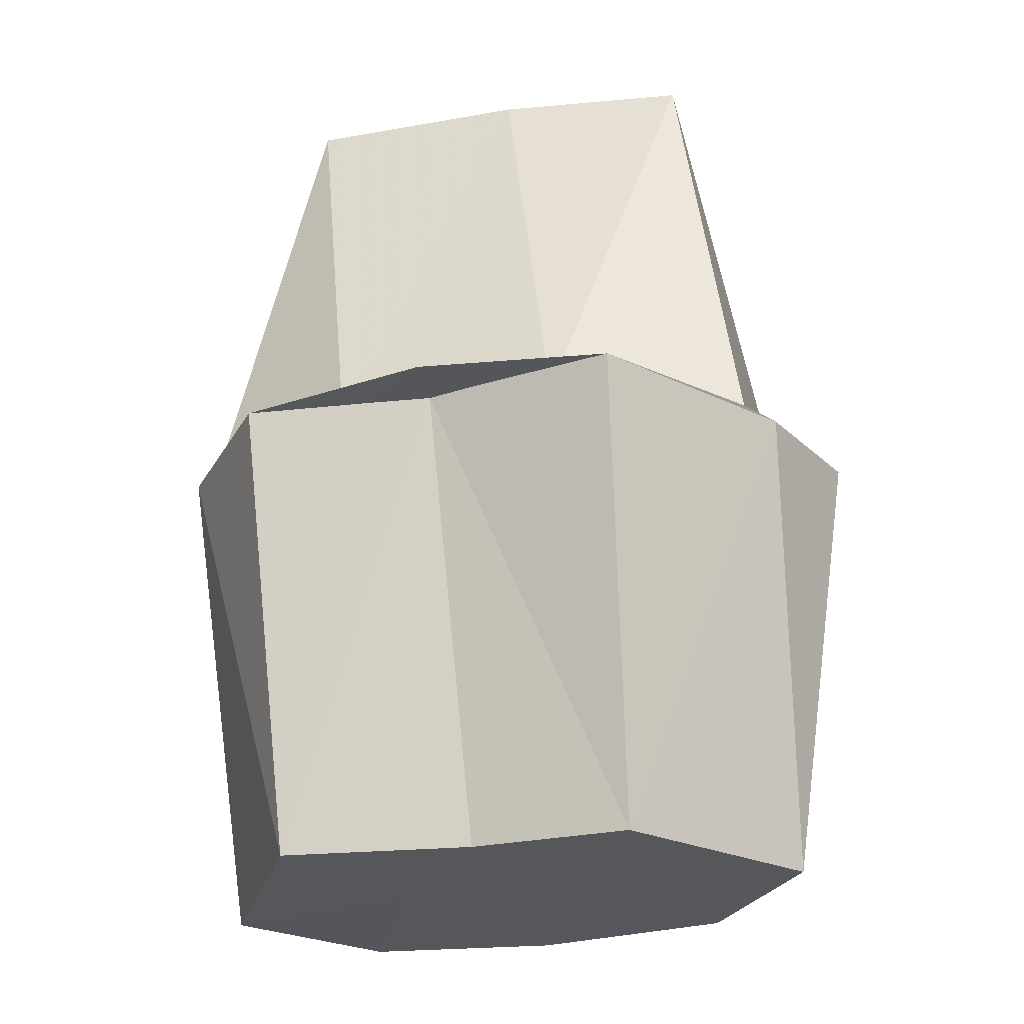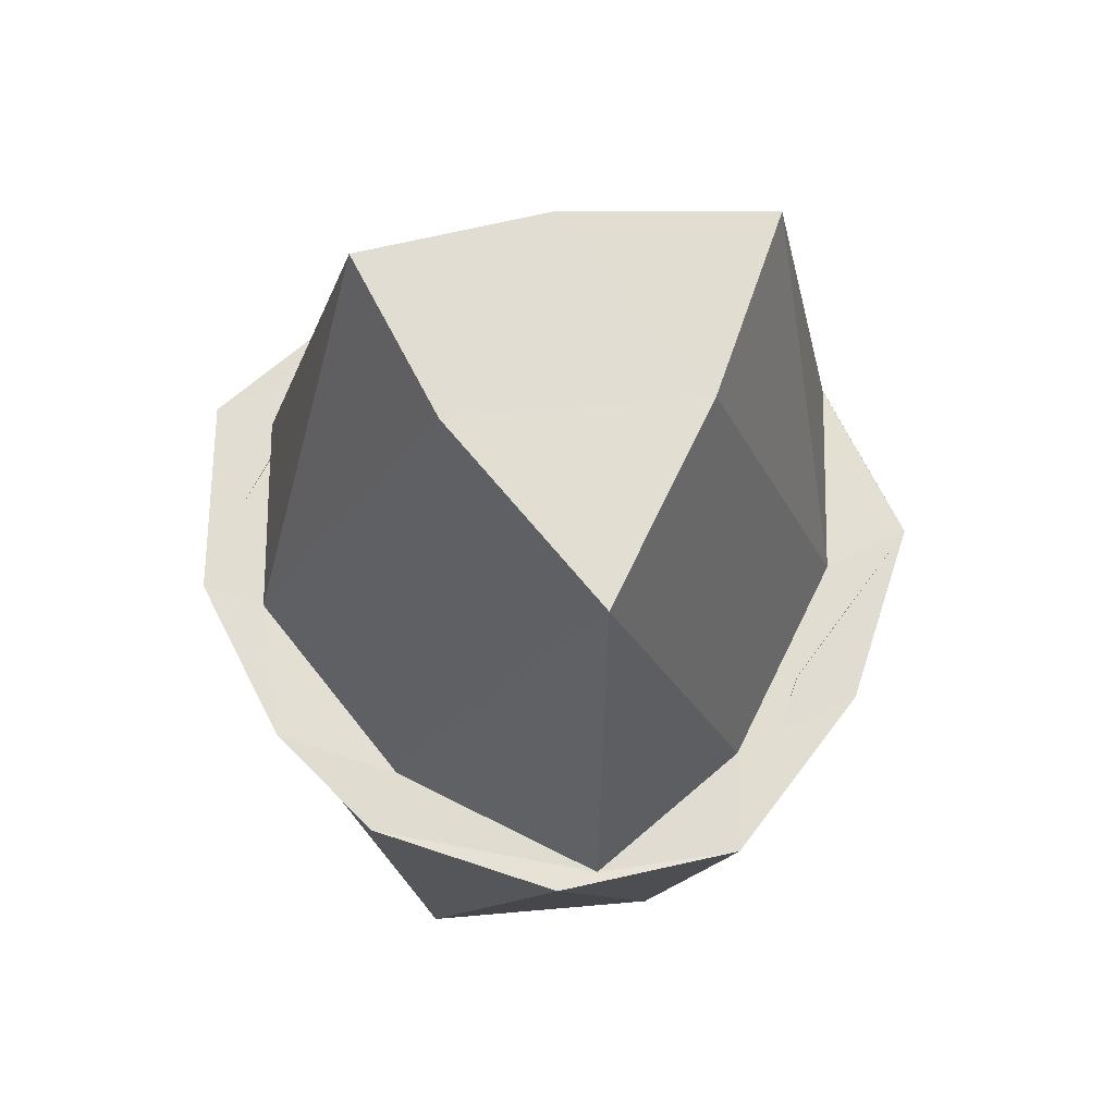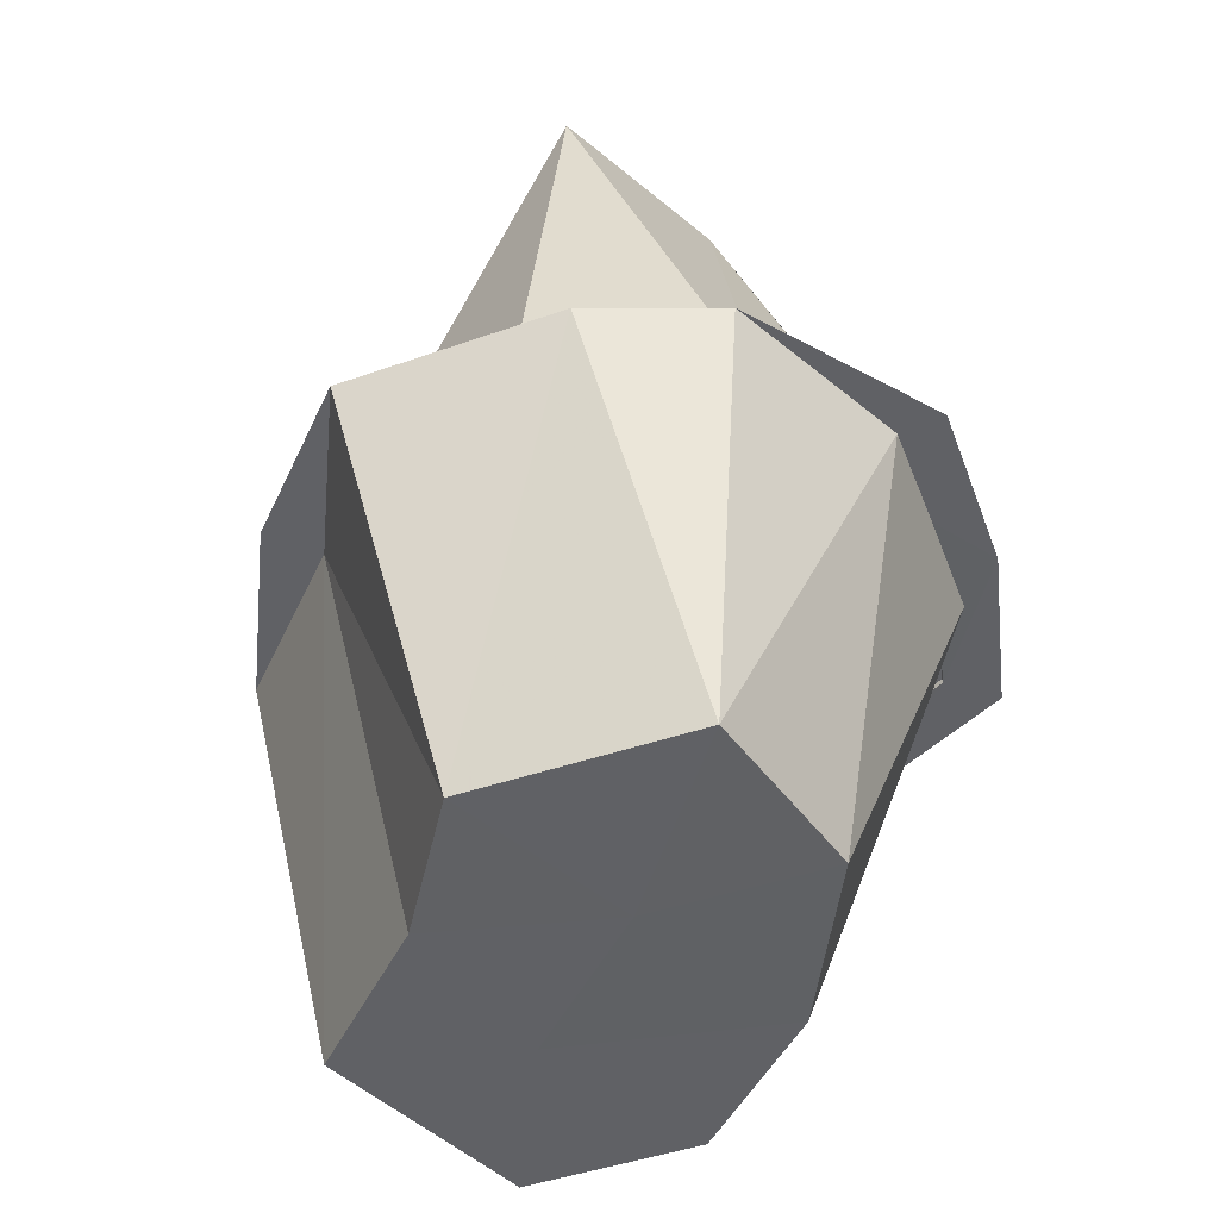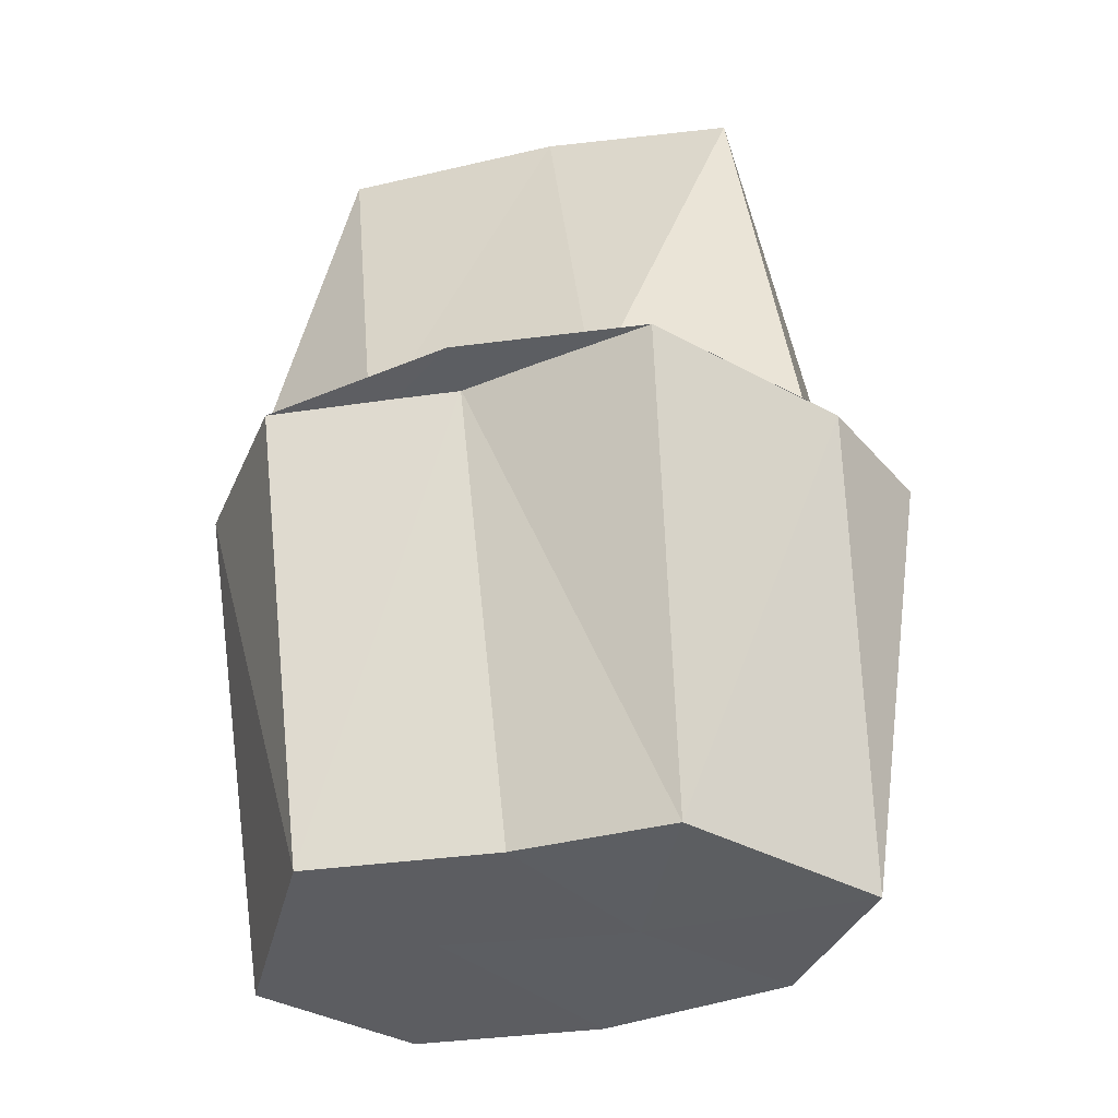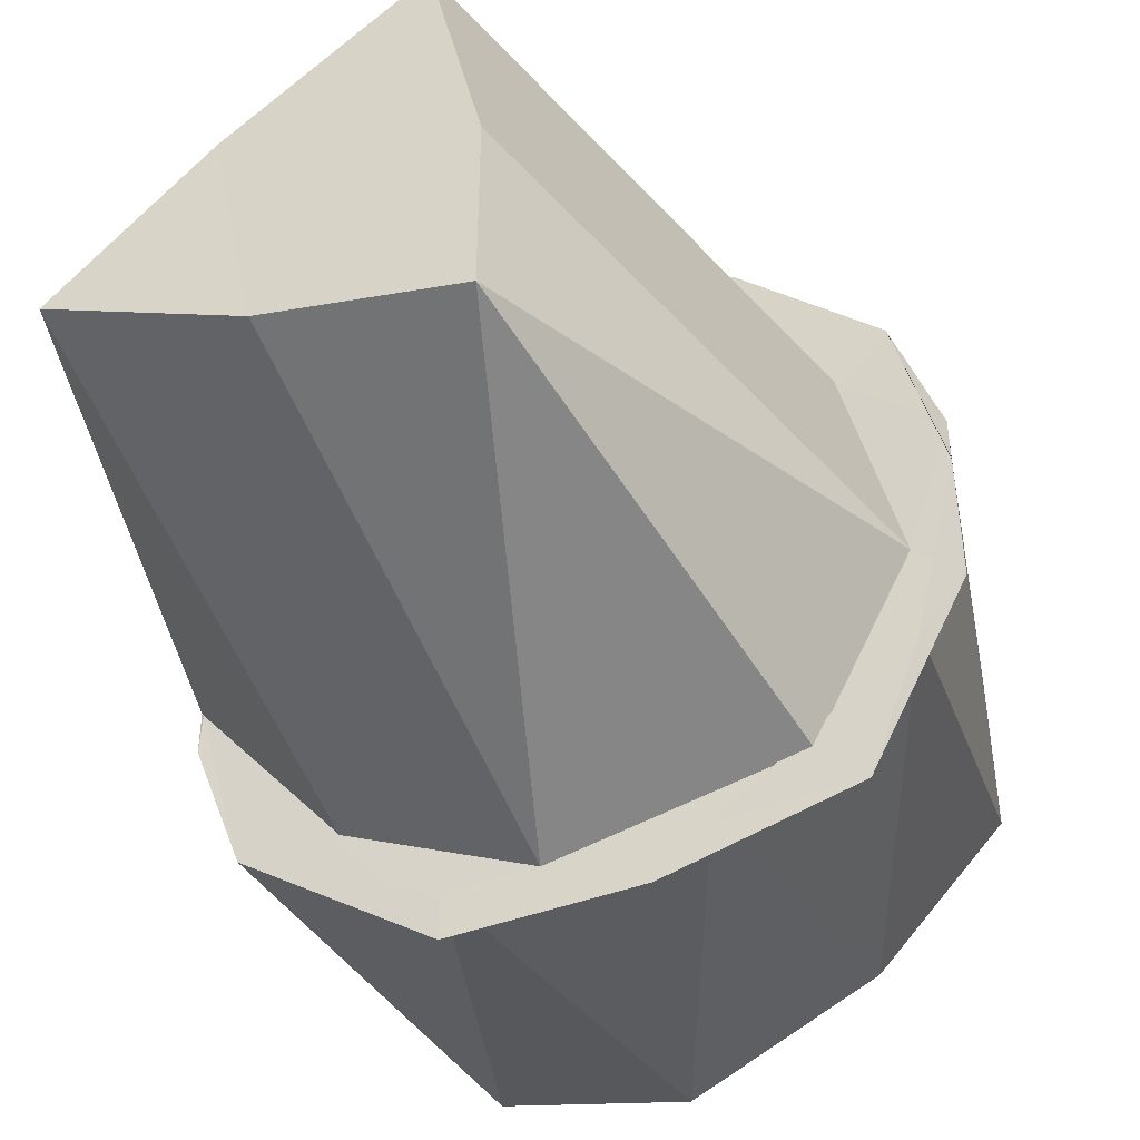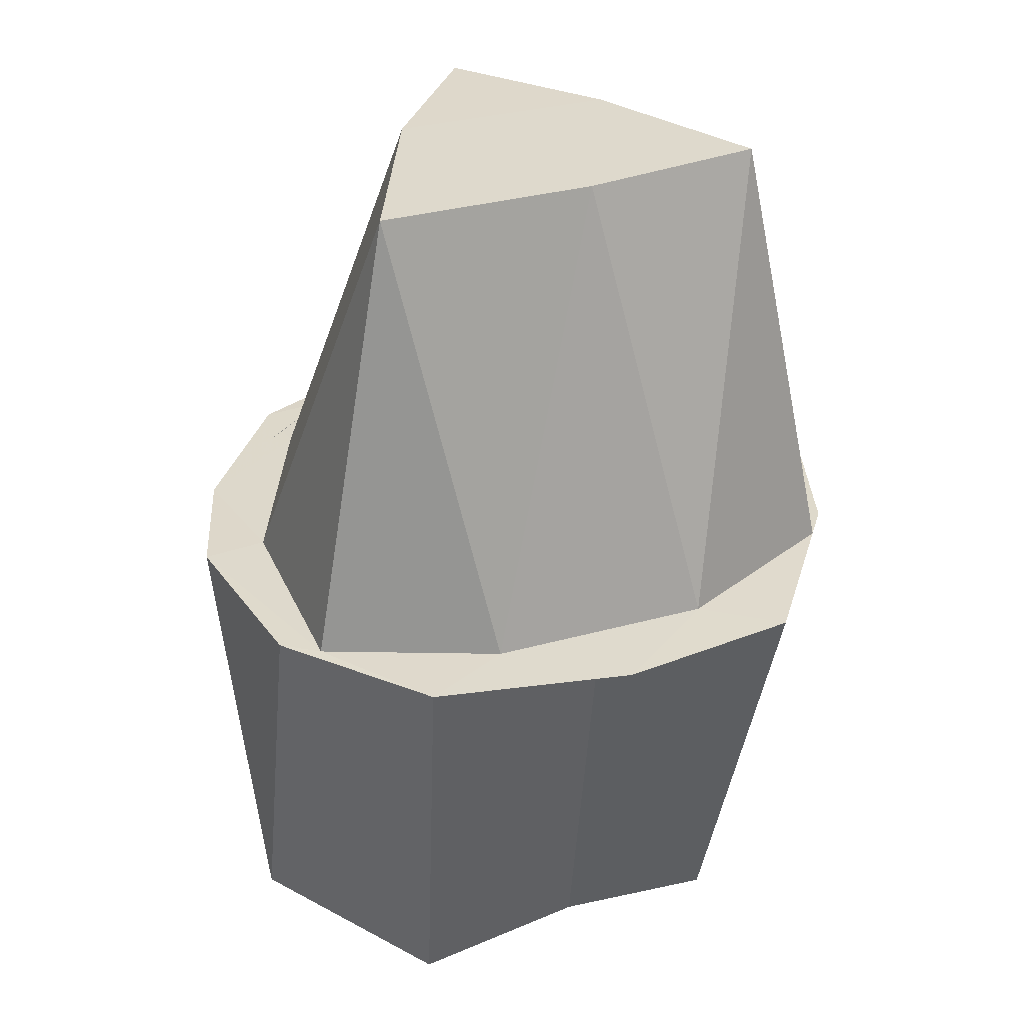
<metadata>
{"format":"obj","ext":"obj","renderer":"f3d","projection":"perspective","resolution":1024,"background":"white","views":[{"elev":-26.9,"azim":-126.8,"up":"+Z"},{"elev":68.1,"azim":153.3,"up":"+Z"},{"elev":-47.4,"azim":-69.4,"up":"+Z"},{"elev":-36.9,"azim":-125.3,"up":"+Z"},{"elev":-45.5,"azim":22.3,"up":"+Y"},{"elev":31.8,"azim":-164.5,"up":"+Z"}]}
</metadata>
<code>
v 8378 -1601 -1.007e+04
v 8378 -1601 -1.007e+04
v 8378 -1601 -1.007e+04
v 8378 -1601 -1.007e+04
v 8378 -1601 -1.007e+04
v 8378 -1601 -1.007e+04
v 8378 -1601 -1.007e+04
v 8378 -1601 -1.007e+04
v 8378 -1601 -1.007e+04
v 8378 -1601 -1.007e+04
v 8378 -1601 -1.007e+04
v 8378 -1601 -1.007e+04
v 8378 -1601 -1.007e+04
v 8378 -1601 -1.007e+04
v 8378 -1601 -1.007e+04
v 8378 -1601 -1.007e+04
v 8378 -1601 -1.007e+04
v 8378 -1601 -1.007e+04
v 8378 -1601 -1.007e+04
v 8378 -1601 -1.007e+04
v 8378 -1601 -1.007e+04
v 8378 -1601 -1.007e+04
v 8378 -1601 -1.007e+04
v 8378 -1601 -1.007e+04
v 8378 -1601 -1.007e+04
v 8378 -1600 -1.007e+04
v 8378 -1601 -1.007e+04
v 8378 -1601 -1.007e+04
v 8378 -1601 -1.007e+04
v 8378 -1601 -1.007e+04
v 8378 -1601 -1.007e+04
v 8378 -1601 -1.007e+04
v 8378 -1601 -1.007e+04
v 8378 -1601 -1.007e+04
v 8378 -1601 -1.007e+04
v 8378 -1601 -1.007e+04
v 8378 -1601 -1.007e+04
v 8378 -1601 -1.007e+04
v 8378 -1601 -1.007e+04
v 8378 -1601 -1.007e+04
v 8378 -1601 -1.007e+04
v 8378 -1601 -1.007e+04
f 1 14 13
f 2 14 16
f 1 13 18
f 1 18 20
f 1 20 17
f 2 16 23
f 3 15 25
f 4 19 27
f 5 21 29
f 6 22 31
f 2 23 26
f 3 25 28
f 4 27 30
f 5 29 32
f 6 31 24
f 7 33 38
f 8 34 40
f 9 35 41
f 10 36 42
f 11 37 39
f 39 42 12
f 39 37 42
f 37 10 42
f 42 41 12
f 42 36 41
f 36 9 41
f 41 40 12
f 41 35 40
f 35 8 40
f 40 38 12
f 40 34 38
f 34 7 38
f 38 39 12
f 38 33 39
f 33 11 39
f 24 37 11
f 24 31 37
f 31 10 37
f 32 36 10
f 32 29 36
f 29 9 36
f 30 35 9
f 30 27 35
f 27 8 35
f 28 34 8
f 28 25 34
f 25 7 34
f 26 33 7
f 26 23 33
f 23 11 33
f 31 32 10
f 31 22 32
f 22 5 32
f 29 30 9
f 29 21 30
f 21 4 30
f 27 28 8
f 27 19 28
f 19 3 28
f 25 26 7
f 25 15 26
f 15 2 26
f 23 24 11
f 23 16 24
f 16 6 24
f 17 22 6
f 17 20 22
f 20 5 22
f 20 21 5
f 20 18 21
f 18 4 21
f 18 19 4
f 18 13 19
f 13 3 19
f 16 17 6
f 16 14 17
f 14 1 17
f 13 15 3
f 13 14 15
f 14 2 15

</code>
